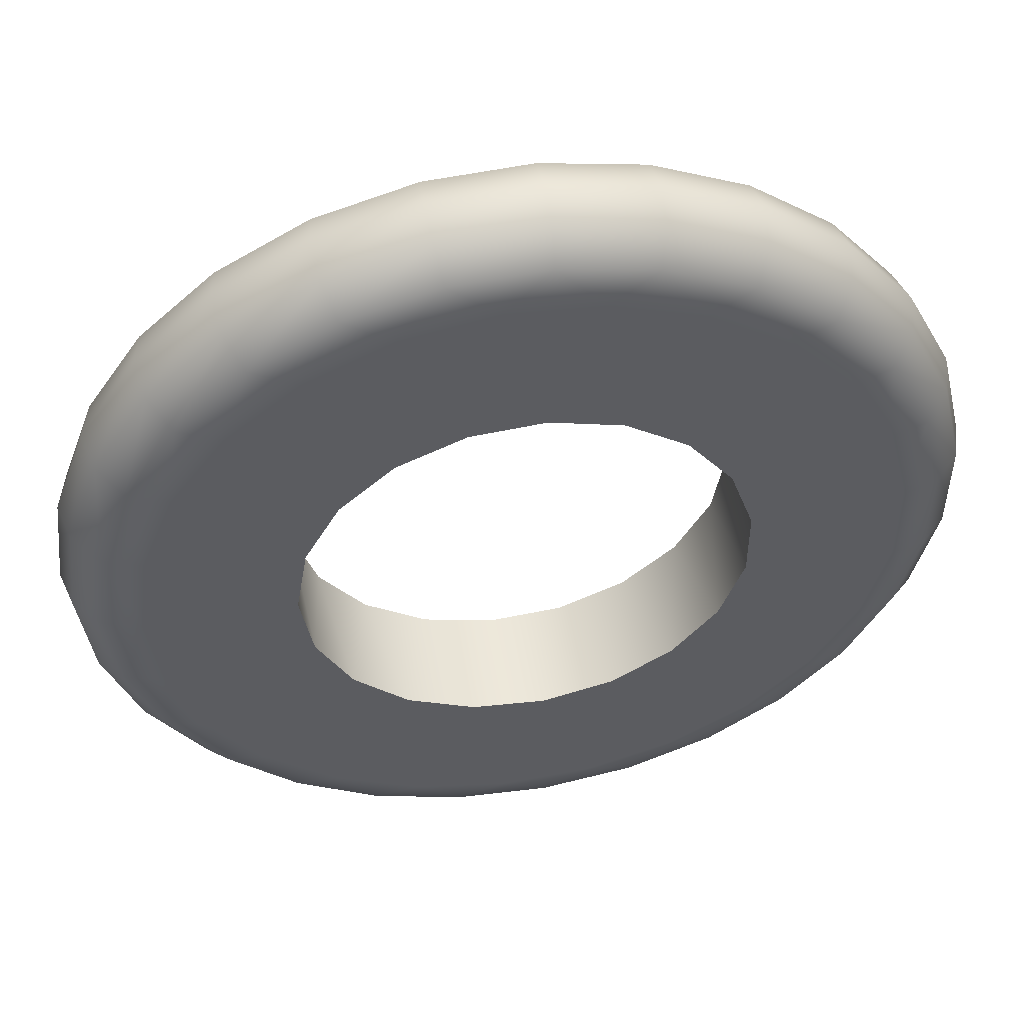
<metadata>
{"format":"obj","ext":"obj","renderer":"f3d","projection":"perspective","resolution":1024,"background":"white","views":[{"elev":51.5,"azim":170.4,"up":"+Z"}]}
</metadata>
<code>
g Joystick-Right-Ring
v 21.01 -27.92 4.088
v 20.78 -27.9 4.029
v 20.62 -27.85 3.867
v 20.55 -27.79 3.647
v 20.62 -27.72 3.427
v 20.78 -27.67 3.266
v 21.01 -27.66 3.207
v 21.24 -27.67 3.266
v 21.41 -27.72 3.427
v 21.47 -27.79 3.647
v 21.41 -27.85 3.867
v 21.24 -27.9 4.029
v 21.38 -27.98 3.721
v 20.64 -27.93 3.84
v 21.38 -27.8 3.408
v 20.64 -27.91 3.48
v 20.81 -28.04 3.92
v 21.01 -28.08 3.949
v 21.22 -28.04 3.92
v 21.38 -27.93 3.84
v 21.38 -27.97 3.592
v 21.22 -28.1 3.554
v 21.01 -28.15 3.54
v 20.81 -28.1 3.554
v 20.64 -27.97 3.592
v 20.81 -28.01 3.388
v 21.01 -28.04 3.355
v 21.22 -28.01 3.388
v 21.38 -27.91 3.48
v 21.22 -27.85 3.281
v 21.01 -27.87 3.235
v 20.81 -27.85 3.281
v 20.64 -27.8 3.408
v 21.22 -28.11 3.744
v 21.01 -28.16 3.753
v 20.81 -28.11 3.744
v 20.64 -27.98 3.721
v 13.37 -27.92 -3.559
v 13.43 -27.9 -3.788
v 13.59 -27.85 -3.956
v 13.81 -27.79 -4.018
v 14.03 -27.72 -3.956
v 14.19 -27.67 -3.788
v 14.25 -27.66 -3.559
v 14.19 -27.67 -3.329
v 14.03 -27.72 -3.161
v 13.81 -27.79 -3.1
v 13.59 -27.85 -3.161
v 13.43 -27.9 -3.329
v 13.74 -27.98 -3.188
v 13.59 -27.92 -3.926
v 14.02 -27.82 -3.174
v 14 -27.9 -3.924
v 13.52 -28.03 -3.76
v 13.5 -28.08 -3.553
v 13.54 -28.04 -3.346
v 13.63 -27.94 -3.184
v 13.71 -28.12 -3.353
v 13.7 -28.16 -3.56
v 13.7 -28.11 -3.767
v 13.73 -27.98 -3.931
v 13.87 -27.97 -3.931
v 13.91 -28.1 -3.766
v 13.91 -28.15 -3.559
v 13.9 -28.11 -3.352
v 13.85 -27.98 -3.188
v 14.16 -27.86 -3.33
v 14.22 -27.86 -3.534
v 14.19 -27.83 -3.743
v 14.08 -27.78 -3.914
v 14.08 -28 -3.758
v 14.1 -28.04 -3.55
v 14.06 -28.01 -3.344
v 13.95 -27.92 -3.183
v 21.01 -27.92 -11.21
v 21.24 -27.9 -11.15
v 21.41 -27.85 -10.99
v 21.47 -27.79 -10.77
v 21.41 -27.72 -10.55
v 21.24 -27.67 -10.38
v 21.01 -27.66 -10.32
v 20.78 -27.67 -10.38
v 20.62 -27.72 -10.55
v 20.55 -27.79 -10.77
v 20.62 -27.85 -10.99
v 20.78 -27.9 -11.15
v 21.01 -27.74 -10.32
v 20.78 -27.74 -10.38
v 21.01 -27.97 -10.41
v 21.01 -28.12 -10.59
v 21.01 -28.17 -10.82
v 21.01 -28.09 -11.05
v 21.22 -28.04 -11.04
v 21.25 -28.11 -10.81
v 21.21 -28.07 -10.58
v 21.13 -27.94 -10.4
v 21.37 -27.89 -11.03
v 21.42 -27.94 -10.8
v 21.36 -27.92 -10.57
v 21.21 -27.85 -10.4
v 21.24 -27.74 -10.38
v 20.66 -27.89 -11.03
v 20.61 -27.94 -10.8
v 20.67 -27.92 -10.57
v 20.81 -27.85 -10.4
v 20.81 -28.04 -11.04
v 20.78 -28.11 -10.81
v 20.81 -28.07 -10.58
v 20.9 -27.94 -10.4
v 28.66 -27.92 -3.559
v 28.6 -27.9 -3.329
v 28.44 -27.85 -3.161
v 28.22 -27.79 -3.1
v 28 -27.72 -3.161
v 27.84 -27.67 -3.329
v 27.78 -27.66 -3.559
v 27.84 -27.67 -3.788
v 28 -27.72 -3.956
v 28.22 -27.79 -4.018
v 28.44 -27.85 -3.956
v 28.6 -27.9 -3.788
v 28.07 -27.92 -3.183
v 28.29 -27.98 -3.188
v 28.03 -27.9 -3.924
v 28.3 -27.98 -3.931
v 28.4 -27.94 -3.184
v 28.48 -28.04 -3.346
v 28.52 -28.08 -3.553
v 28.5 -28.03 -3.76
v 28.43 -27.92 -3.926
v 28.15 -27.97 -3.931
v 28.12 -28.1 -3.766
v 28.11 -28.15 -3.559
v 28.13 -28.11 -3.352
v 28.17 -27.98 -3.188
v 27.97 -28.01 -3.344
v 27.92 -28.04 -3.55
v 27.95 -28 -3.758
v 27.95 -27.78 -3.914
v 27.84 -27.83 -3.743
v 27.81 -27.86 -3.534
v 27.87 -27.86 -3.33
v 28.01 -27.82 -3.174
v 28.32 -28.11 -3.767
v 28.33 -28.16 -3.56
v 28.31 -28.12 -3.353
v 28.87 -27.98 -3.559
v 28.62 -27.98 -5.513
v 27.9 -27.98 -7.345
v 26.74 -27.98 -8.939
v 25.22 -27.98 -10.19
v 23.44 -27.98 -11.03
v 21.51 -27.98 -11.4
v 19.54 -27.98 -11.28
v 17.67 -27.98 -10.67
v 16 -27.98 -9.614
v 14.65 -27.98 -8.178
v 13.71 -27.98 -6.452
v 13.22 -27.98 -4.544
v 13.22 -27.98 -2.574
v 13.71 -27.98 -0.6658
v 14.65 -27.98 1.061
v 16 -27.98 2.497
v 17.67 -27.98 3.552
v 19.54 -27.98 4.161
v 21.51 -27.98 4.285
v 23.44 -27.98 3.915
v 25.22 -27.98 3.077
v 26.74 -27.98 1.821
v 27.9 -27.98 0.2272
v 28.62 -27.98 -1.604
v 28.95 -28 -3.559
v 28.7 -28 -1.585
v 27.97 -28 0.2651
v 26.8 -28 1.875
v 25.27 -28 3.143
v 23.47 -28 3.99
v 21.51 -28 4.363
v 19.53 -28 4.238
v 17.63 -28 3.623
v 15.95 -28 2.557
v 14.59 -28 1.107
v 13.63 -28 -0.6369
v 13.14 -28 -2.564
v 13.14 -28 -4.554
v 13.63 -28 -6.481
v 14.59 -28 -8.224
v 15.95 -28 -9.675
v 17.63 -28 -10.74
v 19.53 -28 -11.36
v 21.51 -28 -11.48
v 23.47 -28 -11.11
v 25.27 -28 -10.26
v 26.8 -28 -8.992
v 27.97 -28 -7.383
v 28.7 -28 -5.533
v 28.95 -24.82 -3.559
v 28.7 -24.82 -1.585
v 27.97 -24.82 0.2651
v 26.8 -24.82 1.875
v 25.27 -24.82 3.143
v 23.47 -24.82 3.99
v 21.51 -24.82 4.363
v 19.53 -24.82 4.238
v 17.63 -24.82 3.623
v 15.95 -24.82 2.557
v 14.59 -24.82 1.107
v 13.63 -24.82 -0.6369
v 13.14 -24.82 -2.564
v 13.14 -24.82 -4.554
v 13.63 -24.82 -6.481
v 14.59 -24.82 -8.224
v 15.95 -24.82 -9.675
v 17.63 -24.82 -10.74
v 19.53 -24.82 -11.36
v 21.51 -24.82 -11.48
v 23.47 -24.82 -11.11
v 25.27 -24.82 -10.26
v 26.8 -24.82 -8.992
v 27.97 -24.82 -7.383
v 28.7 -24.82 -5.533
v 29.74 -27.78 -3.559
v 30.33 -27.2 -3.559
v 30.54 -26.41 -3.559
v 30.33 -25.62 -3.559
v 29.74 -25.04 -3.559
v 12.34 -25.04 -2.545
v 12.34 -27.78 -4.572
v 29.51 -27.78 -5.572
v 30.07 -27.2 -5.706
v 30.28 -26.41 -5.755
v 30.07 -25.62 -5.706
v 29.51 -25.04 -5.572
v 28.82 -27.78 -7.477
v 29.33 -27.2 -7.738
v 29.52 -26.41 -7.834
v 29.33 -25.62 -7.738
v 28.82 -25.04 -7.477
v 27.7 -27.78 -9.171
v 28.15 -27.2 -9.545
v 28.31 -26.41 -9.681
v 28.15 -25.62 -9.545
v 27.7 -25.04 -9.171
v 26.23 -27.78 -10.56
v 26.57 -27.2 -11.03
v 26.7 -26.41 -11.2
v 26.57 -25.62 -11.03
v 26.23 -25.04 -10.56
v 24.47 -27.78 -11.58
v 24.7 -27.2 -12.11
v 24.79 -26.41 -12.3
v 24.7 -25.62 -12.11
v 24.47 -25.04 -11.58
v 22.53 -27.78 -12.16
v 22.63 -27.2 -12.73
v 22.67 -26.41 -12.94
v 22.63 -25.62 -12.73
v 22.53 -25.04 -12.16
v 20.51 -27.78 -12.28
v 20.47 -27.2 -12.86
v 20.46 -26.41 -13.07
v 20.47 -25.62 -12.86
v 20.51 -25.04 -12.28
v 18.51 -27.78 -11.92
v 18.34 -27.2 -12.48
v 18.28 -26.41 -12.68
v 18.34 -25.62 -12.48
v 18.51 -25.04 -11.92
v 16.65 -27.78 -11.12
v 16.36 -27.2 -11.62
v 16.25 -26.41 -11.81
v 16.36 -25.62 -11.62
v 16.65 -25.04 -11.12
v 15.02 -27.78 -9.91
v 14.62 -27.2 -10.33
v 14.48 -26.41 -10.49
v 14.62 -25.62 -10.33
v 15.02 -25.04 -9.91
v 13.72 -27.78 -8.357
v 13.23 -27.2 -8.676
v 13.05 -26.41 -8.793
v 13.23 -25.62 -8.676
v 13.72 -25.04 -8.357
v 12.81 -27.78 -6.545
v 12.26 -27.2 -6.744
v 12.06 -26.41 -6.817
v 12.26 -25.62 -6.744
v 12.81 -25.04 -6.545
v 11.76 -27.2 -4.64
v 11.55 -26.41 -4.665
v 11.76 -25.62 -4.64
v 12.34 -25.04 -4.572
v 12.81 -27.78 -0.5726
v 12.26 -27.2 -0.3738
v 12.06 -26.41 -0.3011
v 12.26 -25.62 -0.3738
v 12.81 -25.04 -0.5726
v 11.76 -25.62 -2.478
v 11.55 -26.41 -2.453
v 11.76 -27.2 -2.478
v 12.34 -27.78 -2.545
v 13.72 -27.78 1.239
v 13.23 -27.2 1.558
v 13.05 -26.41 1.675
v 13.23 -25.62 1.558
v 13.72 -25.04 1.239
v 15.02 -27.78 2.792
v 14.62 -27.2 3.215
v 14.48 -26.41 3.369
v 14.62 -25.62 3.215
v 15.02 -25.04 2.792
v 16.65 -27.78 4.003
v 16.36 -27.2 4.506
v 16.25 -26.41 4.69
v 16.36 -25.62 4.506
v 16.65 -25.04 4.003
v 18.51 -27.78 4.806
v 18.34 -27.2 5.362
v 18.28 -26.41 5.566
v 18.34 -25.62 5.362
v 18.51 -25.04 4.806
v 20.51 -27.78 5.158
v 20.47 -27.2 5.738
v 20.46 -26.41 5.95
v 20.47 -25.62 5.738
v 20.51 -25.04 5.158
v 22.53 -27.78 5.04
v 22.63 -27.2 5.612
v 22.67 -26.41 5.821
v 22.63 -25.62 5.612
v 22.53 -25.04 5.04
v 24.47 -27.78 4.458
v 24.7 -27.2 4.992
v 24.79 -26.41 5.187
v 24.7 -25.62 4.992
v 24.47 -25.04 4.458
v 26.23 -27.78 3.445
v 26.57 -27.2 3.911
v 26.7 -26.41 4.081
v 26.57 -25.62 3.911
v 26.23 -25.04 3.445
v 27.7 -27.78 2.053
v 28.15 -27.2 2.427
v 28.31 -26.41 2.564
v 28.15 -25.62 2.427
v 27.7 -25.04 2.053
v 28.82 -27.78 0.3597
v 29.33 -27.2 0.6205
v 29.52 -26.41 0.716
v 29.33 -25.62 0.6205
v 28.82 -25.04 0.3597
v 29.51 -27.78 -1.545
v 30.07 -27.2 -1.411
v 30.28 -26.41 -1.362
v 30.07 -25.62 -1.411
v 29.51 -25.04 -1.545
v 25.78 -24.82 -3.559
v 25.52 -24.82 -2.012
v 24.77 -24.82 -0.6337
v 23.62 -24.82 0.4282
v 22.18 -24.82 1.058
v 20.62 -24.82 1.187
v 19.1 -24.82 0.8025
v 17.79 -24.82 -0.05496
v 16.82 -24.82 -1.292
v 16.32 -24.82 -2.775
v 16.32 -24.82 -4.343
v 16.82 -24.82 -5.826
v 17.79 -24.82 -7.063
v 19.1 -24.82 -7.92
v 20.62 -24.82 -8.305
v 22.18 -24.82 -8.176
v 23.62 -24.82 -7.546
v 24.77 -24.82 -6.484
v 25.52 -24.82 -5.105
v 16.25 -27.19 -3.559
v 16.51 -27.19 -2.012
v 17.25 -27.19 -0.6337
v 18.41 -27.19 0.4282
v 19.84 -27.19 1.058
v 21.41 -27.19 1.187
v 22.93 -27.19 0.8025
v 24.24 -27.19 -0.05496
v 25.2 -27.19 -1.292
v 25.71 -27.19 -2.775
v 25.71 -27.19 -4.343
v 25.2 -27.19 -5.826
v 24.24 -27.19 -7.063
v 22.93 -27.19 -7.92
v 21.41 -27.19 -8.305
v 19.84 -27.19 -8.176
v 18.41 -27.19 -7.546
v 17.25 -27.19 -6.484
v 16.51 -27.19 -5.105
v 19.49 -27.24 -8.319
v 25.75 -27.24 -5.191
v 16.24 -27.24 -2.004
v 16.16 -27.25 -2.005
v 19.44 -27.24 1.193
v 16.27 -27.63 1.159
v 19.88 -27.21 1.195
v 22.62 -27.24 1.193
v 25.62 -27.62 -8.353
v 25.8 -27.24 -2.004
v 25.78 -27.64 1.158
v 22.57 -27.24 -8.319
v 19.88 -27.21 -8.317
v 16.29 -27.23 -5.191
v 16.43 -27.62 -8.352
v 27.59 -27.66 -5.228
v 16.03 -27.68 1.154
f 2 17 1
f 1 17 18
f 1 18 19
f 19 18 34
f 19 34 13
f 13 34 21
f 13 21 10
f 10 21 29
f 10 29 15
f 15 29 28
f 15 28 30
f 30 28 27
f 30 27 31
f 31 27 26
f 31 26 32
f 32 26 16
f 32 16 33
f 33 16 5
f 33 5 6
f 17 2 14
f 14 2 3
f 14 3 4
f 5 16 4
f 4 16 25
f 4 25 37
f 37 25 24
f 37 24 36
f 36 24 23
f 36 23 35
f 35 23 22
f 35 22 34
f 34 22 21
f 33 6 32
f 32 6 7
f 32 7 31
f 31 7 30
f 7 8 30
f 30 8 15
f 8 9 15
f 15 9 10
f 10 11 13
f 13 11 20
f 13 20 19
f 19 20 12
f 19 12 1
f 11 12 20
f 4 37 14
f 14 37 36
f 14 36 17
f 17 36 35
f 17 35 18
f 18 35 34
f 28 29 22
f 22 29 21
f 27 28 23
f 23 28 22
f 26 27 24
f 24 27 23
f 16 26 25
f 25 26 24
f 39 54 38
f 38 54 55
f 38 55 49
f 49 55 56
f 49 56 57
f 57 56 50
f 57 50 48
f 48 50 47
f 47 50 66
f 47 66 74
f 74 66 65
f 74 65 73
f 73 65 64
f 73 64 72
f 72 64 63
f 72 63 71
f 71 63 62
f 71 62 53
f 53 62 41
f 53 41 42
f 54 39 51
f 51 39 40
f 51 40 41
f 53 42 70
f 70 42 43
f 70 43 69
f 69 43 44
f 69 44 68
f 68 44 45
f 68 45 67
f 67 45 46
f 67 46 52
f 52 46 47
f 52 47 74
f 48 49 57
f 51 41 61
f 61 41 62
f 61 62 63
f 54 51 60
f 60 51 61
f 60 61 63
f 55 54 59
f 59 54 60
f 59 60 64
f 64 60 63
f 56 55 58
f 58 55 59
f 58 59 65
f 65 59 64
f 65 66 58
f 58 66 50
f 58 50 56
f 74 73 52
f 52 73 67
f 73 72 67
f 67 72 68
f 53 70 69
f 72 71 68
f 68 71 69
f 71 53 69
f 76 93 75
f 75 93 92
f 75 92 106
f 106 92 91
f 106 91 107
f 107 91 90
f 107 90 108
f 108 90 89
f 108 89 109
f 109 89 87
f 93 76 97
f 97 76 77
f 97 77 98
f 98 77 78
f 98 78 99
f 99 78 79
f 99 79 100
f 100 79 101
f 100 101 87
f 87 101 81
f 79 80 101
f 101 80 81
f 82 87 81
f 83 88 82
f 82 88 87
f 84 104 83
f 83 104 105
f 83 105 88
f 88 105 87
f 104 84 103
f 103 84 85
f 103 85 102
f 102 85 86
f 102 86 106
f 106 86 75
f 100 87 96
f 109 87 105
f 96 87 89
f 89 90 96
f 96 90 95
f 96 95 100
f 100 95 99
f 90 91 95
f 95 91 94
f 95 94 99
f 99 94 98
f 91 92 94
f 94 92 93
f 94 93 98
f 98 93 97
f 106 107 102
f 102 107 103
f 109 105 104
f 107 108 103
f 103 108 104
f 108 109 104
f 111 128 110
f 110 128 129
f 110 129 121
f 121 129 130
f 121 130 120
f 120 130 125
f 120 125 119
f 119 125 131
f 119 131 124
f 124 131 132
f 124 132 138
f 138 132 133
f 138 133 137
f 137 133 134
f 137 134 136
f 136 134 135
f 136 135 122
f 122 135 113
f 122 113 114
f 112 126 111
f 111 126 127
f 111 127 128
f 128 127 145
f 128 145 144
f 144 145 132
f 144 132 131
f 112 113 126
f 126 113 123
f 126 123 146
f 146 123 134
f 146 134 133
f 115 142 114
f 114 142 143
f 114 143 122
f 122 143 142
f 122 142 136
f 136 142 141
f 136 141 137
f 137 141 140
f 137 140 138
f 138 140 139
f 138 139 124
f 124 139 118
f 124 118 119
f 142 115 141
f 141 115 116
f 141 116 140
f 140 116 117
f 140 117 139
f 139 117 118
f 134 123 135
f 135 123 113
f 145 127 146
f 146 127 126
f 125 130 129
f 125 129 144
f 144 129 128
f 125 144 131
f 146 133 145
f 145 133 132
f 148 172 147
f 147 172 173
f 147 173 171
f 171 173 174
f 171 174 170
f 170 174 175
f 170 175 169
f 169 175 176
f 169 176 168
f 168 176 177
f 168 177 167
f 167 177 178
f 167 178 166
f 166 178 179
f 166 179 165
f 165 179 180
f 165 180 164
f 164 180 181
f 164 181 163
f 163 181 182
f 163 182 162
f 162 182 183
f 162 183 161
f 161 183 184
f 161 184 160
f 160 184 185
f 160 185 159
f 159 185 186
f 159 186 158
f 158 186 187
f 158 187 157
f 157 187 188
f 157 188 156
f 156 188 189
f 156 189 155
f 155 189 190
f 155 190 154
f 154 190 191
f 154 191 153
f 153 191 192
f 153 192 152
f 152 192 193
f 152 193 151
f 151 193 194
f 151 194 150
f 150 194 195
f 150 195 149
f 149 195 196
f 149 196 148
f 148 196 172
f 196 229 172
f 172 229 222
f 172 222 352
f 352 222 223
f 352 223 353
f 353 223 224
f 353 224 354
f 354 224 225
f 354 225 355
f 355 225 226
f 355 226 356
f 356 226 197
f 356 197 198
f 229 196 234
f 234 196 195
f 234 195 239
f 239 195 194
f 239 194 244
f 244 194 193
f 244 193 249
f 249 193 192
f 249 192 254
f 254 192 191
f 254 191 259
f 259 191 190
f 259 190 264
f 264 190 189
f 264 189 269
f 269 189 188
f 269 188 274
f 274 188 187
f 274 187 279
f 279 187 186
f 279 186 284
f 284 186 185
f 284 185 228
f 228 185 184
f 228 184 301
f 301 184 293
f 301 293 294
f 294 293 303
f 294 303 304
f 304 303 309
f 304 309 310
f 310 309 315
f 310 315 316
f 316 315 321
f 316 321 205
f 205 321 204
f 204 321 326
f 204 326 203
f 203 326 331
f 203 331 202
f 202 331 336
f 202 336 201
f 201 336 341
f 201 341 200
f 200 341 346
f 200 346 199
f 199 346 351
f 199 351 198
f 198 351 356
f 184 183 293
f 293 183 302
f 293 302 303
f 303 302 308
f 303 308 309
f 309 308 314
f 309 314 315
f 315 314 320
f 315 320 321
f 321 320 326
f 183 182 302
f 302 182 307
f 302 307 308
f 308 307 313
f 308 313 314
f 314 313 319
f 314 319 320
f 320 319 325
f 320 325 326
f 326 325 331
f 182 181 307
f 307 181 312
f 307 312 313
f 313 312 318
f 313 318 319
f 319 318 324
f 319 324 325
f 325 324 330
f 325 330 331
f 331 330 336
f 181 180 312
f 312 180 317
f 312 317 318
f 318 317 323
f 318 323 324
f 324 323 329
f 324 329 330
f 330 329 335
f 330 335 336
f 336 335 341
f 180 179 317
f 317 179 322
f 317 322 323
f 323 322 328
f 323 328 329
f 329 328 334
f 329 334 335
f 335 334 340
f 335 340 341
f 341 340 346
f 179 178 322
f 322 178 327
f 322 327 328
f 328 327 333
f 328 333 334
f 334 333 339
f 334 339 340
f 340 339 345
f 340 345 346
f 346 345 351
f 178 177 327
f 327 177 332
f 327 332 333
f 333 332 338
f 333 338 339
f 339 338 344
f 339 344 345
f 345 344 350
f 345 350 351
f 351 350 356
f 177 176 332
f 332 176 337
f 332 337 338
f 338 337 343
f 338 343 344
f 344 343 349
f 344 349 350
f 350 349 355
f 350 355 356
f 176 175 337
f 337 175 342
f 337 342 343
f 343 342 348
f 343 348 349
f 349 348 354
f 349 354 355
f 175 174 342
f 342 174 347
f 342 347 348
f 348 347 353
f 348 353 354
f 174 173 347
f 347 173 352
f 347 352 353
f 173 172 352
f 205 206 316
f 316 206 311
f 316 311 310
f 310 311 305
f 310 305 304
f 304 305 295
f 304 295 294
f 294 295 300
f 294 300 301
f 301 300 228
f 206 207 311
f 311 207 306
f 311 306 305
f 305 306 296
f 305 296 295
f 295 296 299
f 295 299 300
f 300 299 289
f 300 289 228
f 228 289 284
f 207 208 306
f 306 208 297
f 306 297 296
f 296 297 298
f 296 298 299
f 299 298 290
f 299 290 289
f 289 290 285
f 289 285 284
f 284 285 279
f 208 209 297
f 297 209 227
f 297 227 298
f 298 227 291
f 298 291 290
f 290 291 286
f 290 286 285
f 285 286 280
f 285 280 279
f 279 280 274
f 209 210 227
f 227 210 292
f 227 292 291
f 291 292 287
f 291 287 286
f 286 287 281
f 286 281 280
f 280 281 275
f 280 275 274
f 274 275 269
f 292 210 288
f 288 210 211
f 288 211 283
f 283 211 212
f 283 212 278
f 278 212 213
f 278 213 273
f 273 213 214
f 273 214 268
f 268 214 215
f 268 215 263
f 263 215 216
f 263 216 258
f 258 216 217
f 258 217 253
f 253 217 218
f 253 218 248
f 248 218 219
f 248 219 243
f 243 219 220
f 243 220 238
f 238 220 221
f 238 221 233
f 233 221 197
f 233 197 226
f 223 222 230
f 230 222 229
f 230 229 235
f 235 229 234
f 235 234 240
f 240 234 239
f 240 239 245
f 245 239 244
f 245 244 250
f 250 244 249
f 250 249 255
f 255 249 254
f 255 254 260
f 260 254 259
f 260 259 265
f 265 259 264
f 265 264 270
f 270 264 269
f 270 269 275
f 224 223 231
f 231 223 230
f 231 230 236
f 236 230 235
f 236 235 241
f 241 235 240
f 241 240 246
f 246 240 245
f 246 245 251
f 251 245 250
f 251 250 256
f 256 250 255
f 256 255 261
f 261 255 260
f 261 260 266
f 266 260 265
f 266 265 271
f 271 265 270
f 271 270 276
f 276 270 275
f 276 275 281
f 233 226 225
f 225 224 232
f 232 224 231
f 232 231 237
f 237 231 236
f 237 236 242
f 242 236 241
f 242 241 247
f 247 241 246
f 247 246 252
f 252 246 251
f 252 251 257
f 257 251 256
f 257 256 262
f 262 256 261
f 262 261 267
f 267 261 266
f 267 266 272
f 272 266 271
f 272 271 277
f 277 271 276
f 277 276 282
f 282 276 281
f 282 281 287
f 238 233 232
f 232 233 225
f 238 232 237
f 243 238 237
f 243 237 242
f 248 243 242
f 248 242 247
f 253 248 247
f 253 247 252
f 258 253 252
f 258 252 257
f 263 258 257
f 263 257 262
f 268 263 262
f 268 262 267
f 273 268 267
f 273 267 272
f 278 273 272
f 278 272 277
f 283 278 277
f 283 277 282
f 288 283 282
f 288 282 287
f 292 288 287
f 198 197 357
f 357 197 221
f 357 221 375
f 375 221 220
f 375 220 374
f 374 220 219
f 374 219 373
f 373 219 218
f 373 218 217
f 373 217 372
f 372 217 216
f 372 216 371
f 371 216 215
f 371 215 370
f 370 215 214
f 370 214 213
f 370 213 369
f 369 213 212
f 369 212 368
f 368 212 211
f 368 211 367
f 367 211 210
f 367 210 366
f 366 210 209
f 366 209 208
f 366 208 365
f 365 208 207
f 365 207 364
f 364 207 206
f 364 206 363
f 363 206 205
f 363 205 204
f 363 204 362
f 362 204 203
f 362 203 361
f 361 203 202
f 361 202 360
f 360 202 201
f 360 201 200
f 360 200 359
f 359 200 199
f 359 199 358
f 358 199 198
f 358 198 357
f 377 397 376
f 376 397 398
f 376 398 45
f 45 398 46
f 46 398 161
f 46 161 160
f 377 378 397
f 397 378 398
f 379 400 378
f 378 400 411
f 378 411 398
f 398 411 161
f 400 379 399
f 399 379 380
f 399 380 401
f 401 380 381
f 401 381 7
f 7 381 8
f 8 381 9
f 9 381 10
f 10 381 402
f 10 402 167
f 167 402 168
f 168 402 405
f 168 405 169
f 169 405 170
f 170 405 404
f 170 404 171
f 171 404 114
f 171 114 113
f 381 382 402
f 402 382 383
f 402 383 405
f 405 383 384
f 405 384 404
f 404 384 385
f 404 385 115
f 115 385 116
f 116 385 386
f 116 386 410
f 410 386 396
f 410 396 149
f 149 396 403
f 149 403 150
f 150 403 151
f 151 403 406
f 151 406 152
f 152 406 78
f 152 78 153
f 153 78 77
f 153 77 76
f 386 387 396
f 396 387 388
f 396 388 403
f 403 388 406
f 388 389 406
f 406 389 390
f 406 390 78
f 78 390 79
f 79 390 80
f 80 390 81
f 81 390 407
f 81 407 82
f 82 407 83
f 83 407 395
f 83 395 154
f 154 395 155
f 155 395 409
f 155 409 156
f 156 409 157
f 157 409 408
f 157 408 158
f 158 408 42
f 158 42 159
f 159 42 41
f 159 41 40
f 390 391 407
f 407 391 395
f 391 392 395
f 395 392 409
f 392 393 409
f 409 393 408
f 393 394 408
f 408 394 376
f 408 376 42
f 42 376 43
f 43 376 44
f 44 376 45
f 171 111 147
f 147 111 110
f 147 110 121
f 167 166 10
f 10 166 11
f 11 166 12
f 12 166 1
f 1 166 165
f 1 165 2
f 2 165 3
f 3 165 4
f 4 165 5
f 5 165 399
f 5 399 401
f 165 164 399
f 399 164 400
f 164 163 400
f 400 163 411
f 163 162 411
f 411 162 161
f 159 38 160
f 160 38 49
f 160 49 48
f 153 75 154
f 154 75 86
f 154 86 85
f 149 148 410
f 410 148 120
f 410 120 119
f 120 148 121
f 121 148 147
f 85 84 154
f 154 84 83
f 76 75 153
f 7 6 401
f 401 6 5
f 48 47 160
f 160 47 46
f 40 39 159
f 159 39 38
f 119 118 410
f 410 118 117
f 410 117 116
f 115 114 404
f 113 112 171
f 171 112 111
f 394 367 376
f 376 367 366
f 376 366 377
f 377 366 365
f 377 365 378
f 378 365 364
f 378 364 379
f 379 364 363
f 379 363 380
f 380 363 362
f 380 362 381
f 381 362 361
f 381 361 382
f 382 361 360
f 382 360 383
f 383 360 359
f 383 359 384
f 384 359 358
f 384 358 385
f 385 358 357
f 385 357 386
f 386 357 375
f 386 375 387
f 387 375 374
f 387 374 388
f 388 374 373
f 388 373 389
f 389 373 372
f 389 372 390
f 390 372 371
f 390 371 391
f 391 371 370
f 391 370 392
f 392 370 369
f 392 369 393
f 393 369 368
f 393 368 394
f 394 368 367

</code>
